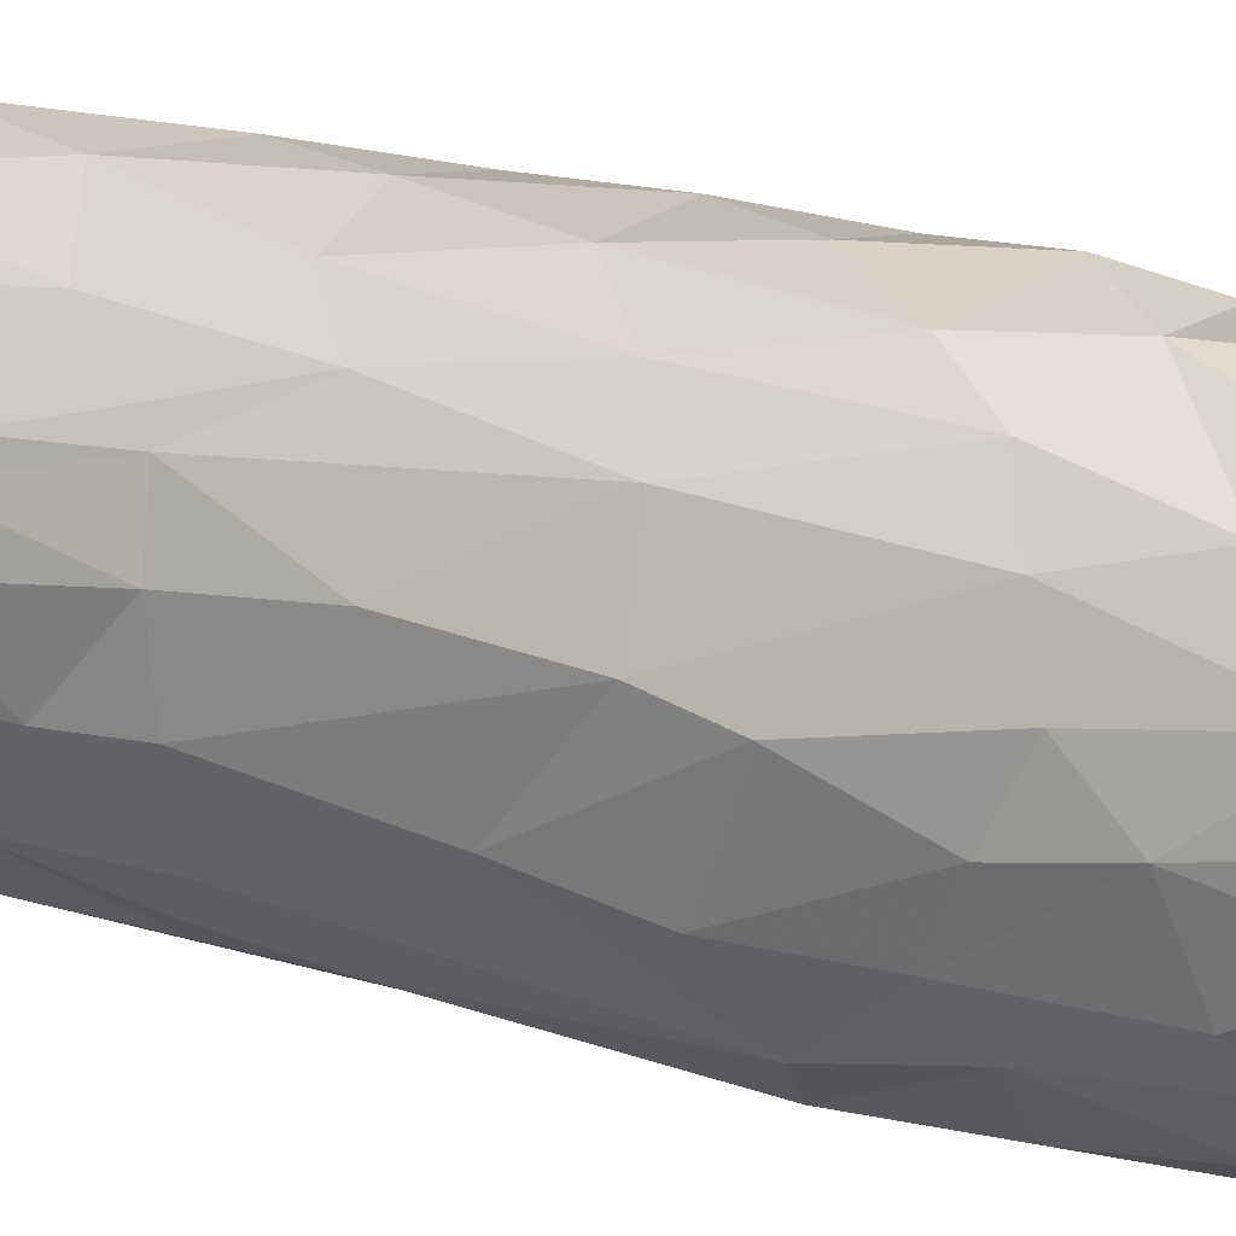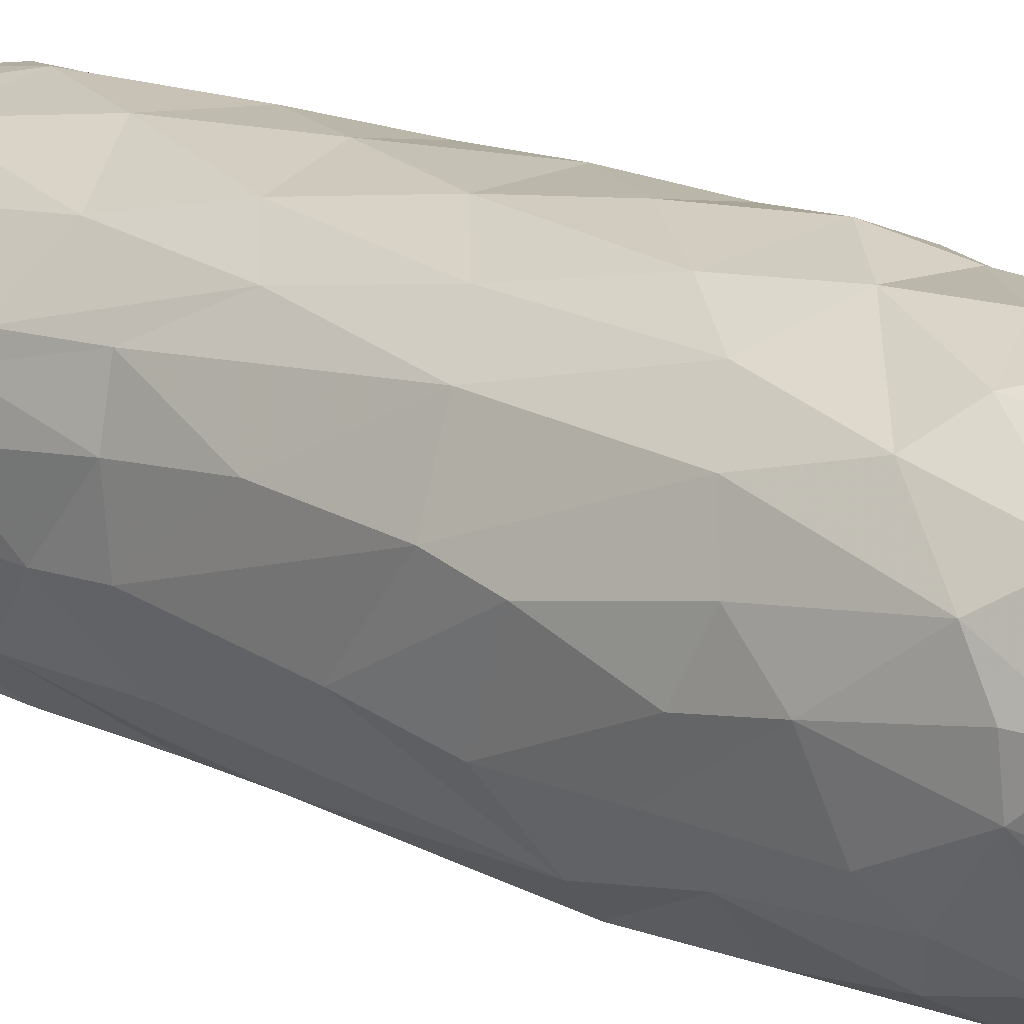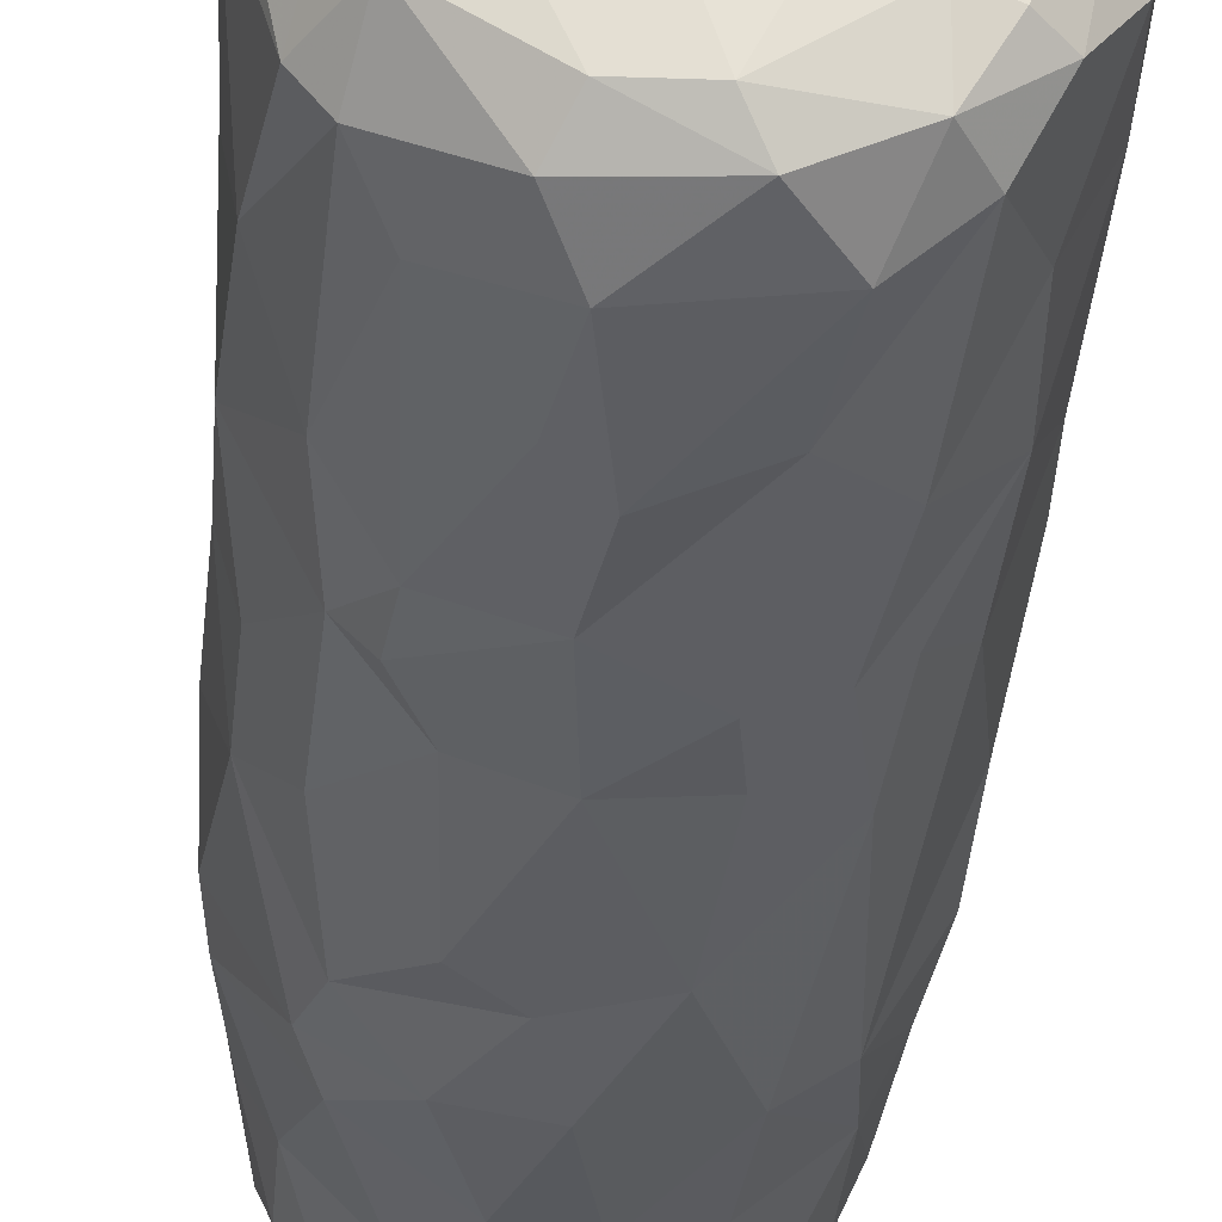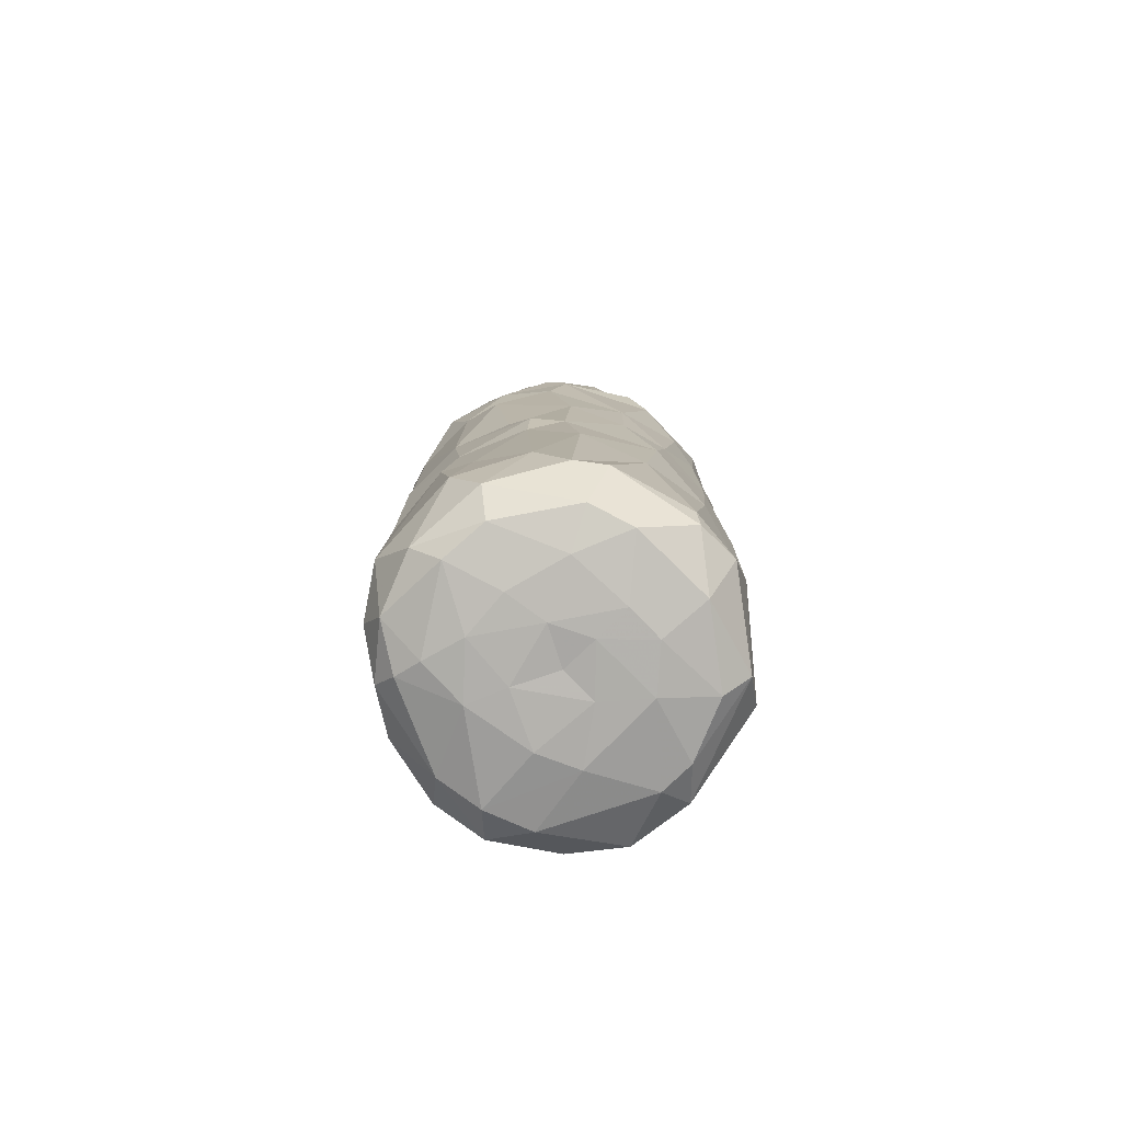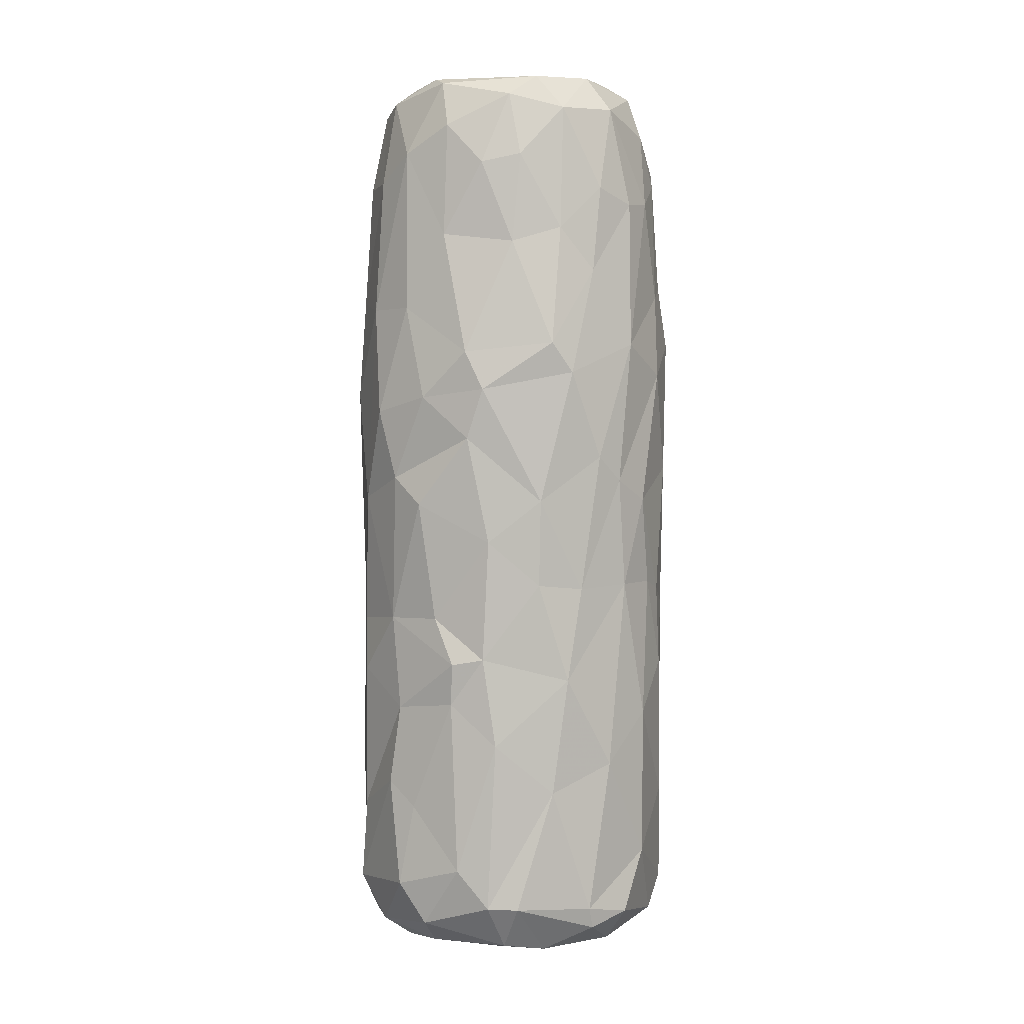
<metadata>
{"format":"obj","ext":"obj","renderer":"f3d","projection":"perspective","resolution":1024,"background":"white","views":[{"elev":18.5,"azim":-57.9,"up":"+Y"},{"elev":16.7,"azim":-45.4,"up":"+Y"},{"elev":-36.3,"azim":175.8,"up":"+Y"},{"elev":-79.2,"azim":44.3,"up":"+Z"},{"elev":3.5,"azim":56.5,"up":"+Z"}]}
</metadata>
<code>
v -0.01583 -0.02802 -0.09163
v 0.008744 -0.02736 -0.09313
v -0.02187 -0.008206 0.09978
v 0.03086 0.01053 0.07278
v 0.02632 0.02302 -0.03127
v 0.004049 0.03454 -0.07638
v 0.01198 -0.03192 -0.08792
v 0.03176 0.01392 0.006826
v 0.0331 -0.00105 0.05784
v -0.007814 -0.004908 -0.09662
v 0.004515 -0.008371 -0.09655
v -0.03273 -0.001184 0.05412
v -0.007517 0.03339 0.05615
v -0.005387 -0.02852 0.0963
v 0.01432 -0.027 0.08961
v 0.004149 -0.0353 -0.01946
v 0.01663 0.01353 0.1014
v 0.01535 -0.02857 0.0656
v 0.02601 -0.009163 -0.0941
v -0.02879 -0.001597 -0.09231
v 0.01012 0.03351 -0.01523
v 0.03175 -0.01401 0.00724
v 0.0293 -0.01844 -0.08319
v -0.001232 0.03281 -0.08981
v 0.02163 -0.02275 0.0811
v -0.0327 -0.007462 -0.06702
v -0.01924 -0.01766 0.09884
v 0.005076 -0.03178 0.08386
v 0.0262 0.02229 -0.01412
v 0.00066 0.007049 -0.09624
v 0.00066 -0.000661 -0.09599
v -0.004396 0.03175 0.08573
v -0.01355 0.0329 0.03959
v 0.0286 -0.005998 0.09334
v 0.008509 0.01374 -0.09644
v -0.008387 0.03482 -0.04507
v -0.01556 -0.01822 -0.09516
v 0.01856 0.01919 0.09833
v 0.007485 0.03481 0.006547
v 0.02521 -0.02366 -0.08308
v -0.01526 -0.0328 0.03045
v 0.00535 -0.02436 0.1008
v -0.03068 -0.01215 0.04895
v -0.03452 0.005556 0.0366
v -0.0102 -0.02062 0.1007
v -0.01656 0.03169 -0.01549
v 0.007823 -0.03369 0.04968
v -0.02623 0.004367 0.09748
v 0.008783 0.03229 0.05549
v 0.01608 0.007049 -0.09634
v 0.01608 -0.000661 -0.0963
v -0.03034 0.01673 -0.06526
v -0.002056 0.000498 0.1022
v 0.01913 0.0303 0.04195
v 0.01522 0.03121 -0.0466
v -0.03152 0.009972 0.05933
v -0.01571 0.0289 0.07604
v 0.03427 -0.002434 -0.08408
v -0.02326 0.017 -0.09312
v 0.01723 0.02901 0.05352
v -0.03449 0.003689 -0.04751
v 0.02079 0.02658 0.05506
v -0.03425 0.008076 0.02451
v 0.02277 -0.0163 0.09616
v -0.02043 0.0292 0.01789
v 0.03414 0.003121 -0.05191
v 0.0264 0.008069 -0.09408
v -0.01348 -0.03011 0.07753
v -0.002747 0.02688 -0.09356
v -0.03276 -0.009453 0.01015
v 0.02298 -0.0178 -0.09273
v 0.02176 0.02683 -0.06242
v -0.003067 0.03568 0.02486
v 0.02053 -0.02862 -0.07492
v 0.02193 0.02366 -0.09047
v -0.02244 0.02745 -0.03643
v -0.03415 0.002582 -0.08577
v 0.007383 0.02643 0.09725
v 0.02261 -0.02771 0.03982
v -0.03369 -0.005815 -0.01965
v 0.02276 -0.02733 0.02096
v -0.02953 0.005167 0.08849
v -0.003863 -0.03281 0.07806
v -0.03394 0.009503 0.0002189
v 0.03364 0.007922 -0.08625
v -0.008919 -0.0349 -0.06344
v -0.02385 -0.02527 0.03345
v -0.02641 -0.01702 0.07914
v -0.008622 -0.03495 -0.02062
v -0.03041 0.01761 -0.02241
v -0.021 0.02807 0.05063
v 0.02751 0.01746 0.07362
v 0.006075 -0.03573 0.01206
v 0.01898 -0.02922 -0.03787
v 0.00458 0.02685 -0.09398
v -0.00918 0.0143 -0.09583
v -0.03408 0.004425 -0.07039
v -0.03145 0.0128 -0.08917
v -0.02025 -0.02846 -0.08452
v -0.02608 -0.02005 0.05395
v 0.02647 -0.01793 0.06386
v 0.02647 -0.0224 -0.0468
v -0.01283 0.006091 -0.09662
v -0.01599 -0.03121 -0.03009
v 0.02862 0.006822 0.09376
v -0.02674 0.007571 -0.09417
v 0.01524 -0.03103 -0.019
v 0.01012 -0.03363 -0.06159
v 0.01823 0.02962 -0.08402
v 0.03205 0.001599 0.07598
v -0.00705 -0.01608 -0.09627
v -0.00097 -0.02795 -0.09406
v -0.004129 -0.0329 -0.09037
v -0.01437 0.03162 -0.08828
v -0.02135 -0.0269 -0.02908
v 0.01402 -0.03325 0.02989
v 0.03111 -0.01401 -0.01132
v -0.002296 0.0353 -0.01774
v -0.02107 -0.01925 -0.09348
v -0.03236 -0.01237 0.02905
v 0.03491 -0.000402 0.01674
v -0.000358 0.03571 -0.06761
v -0.01139 -0.03483 -0.0815
v 0.005059 0.03499 -0.03668
v 0.003331 0.03594 0.04414
v 0.01645 0.02173 -0.09437
v -0.0294 -0.01189 0.07299
v 0.02372 0.003748 0.1011
v -0.01233 -0.02691 0.09404
v 0.03375 -0.008072 -0.03241
v -0.00973 0.03444 0.006948
v 0.002942 -0.01701 -0.096
v 0.02289 0.02672 0.01353
v 0.01796 0.02984 -0.01825
v -0.03119 -0.01126 -0.08637
v -0.02915 0.01343 0.08367
v 0.03449 -0.007534 0.03536
v -0.01985 -0.02905 -0.009965
v 0.02546 -0.02358 -0.001791
v 0.02553 0.02204 0.05264
v -0.003847 0.03313 0.07084
v -0.01825 0.007454 0.1024
v -0.02791 0.02001 0.05568
v 0.02013 -0.02964 -0.02884
v -0.03152 0.01654 -0.04156
v 0.01379 -0.03425 0.006338
v -0.006709 -0.03563 0.007139
v 0.007604 -0.03585 -0.07925
v -0.02491 0.02474 -0.06857
v -0.02478 0.0256 -0.006731
v -0.006924 -0.03591 -0.03207
v -0.0289 -0.003603 0.08903
v -0.02783 -0.02046 -0.04666
v 0.03397 0.008731 0.04163
v 0.03324 -0.012 0.04179
v 0.0287 0.02033 0.0349
v 0.003928 -0.03604 -0.05652
v 0.009368 0.02949 0.08821
v -0.02001 -0.02612 0.0736
v 0.02099 0.0245 0.0784
v 0.0119 0.03293 0.02463
v -0.02541 -0.02005 -0.0894
v 0.006081 -0.03465 -0.03956
v 0.02317 -0.009457 0.1005
v -0.01596 0.03179 -0.0706
v -0.01397 -0.03183 0.05144
v -0.02639 -0.0205 -0.06779
v 0.02308 0.01952 0.08916
v -0.01884 -0.03012 -0.0518
v 0.03392 -0.004564 -0.01232
v 0.01529 -0.01373 -0.0954
v -0.002948 -0.03541 0.04942
v 0.02666 -0.01601 0.08282
v 0.009655 -0.02529 0.09937
v -0.01185 0.02656 0.09347
v 0.0334 0.007651 -0.01189
v -0.01051 0.02274 0.1004
v 0.02565 -0.0252 0.03169
v -0.0232 0.01951 0.09241
v -0.02813 0.02179 0.02298
v 0.03222 -0.011 -0.05746
v -0.01558 -0.007936 -0.0962
v 0.02448 -0.02441 -0.02768
v -0.01855 0.01743 0.09996
v -0.0215 -0.02099 0.0899
v 0.03361 -0.001103 -0.08863
v -0.03244 0.001637 0.06863
v 0.00837 -0.000661 -0.09654
v -0.0235 0.02402 0.07183
v -0.0337 0.007156 -0.02105
v 0.001755 -0.03722 0.0267
v 0.03139 0.01444 -0.07349
v 0.01667 0.02751 0.08173
v 0.02979 0.01691 -0.01196
v 0.03405 0.005627 0.01145
v 0.03092 -0.008291 0.067
v -0.02739 -0.02009 -0.02176
v 0.01063 0.03056 0.07928
v -0.03294 0.01188 -0.04528
v 0.03202 0.01407 -0.0415
v -0.03281 -0.007311 -0.03421
v -0.02468 0.02554 -0.08397
f 113 123 1
f 135 77 20
f 1 99 162
f 123 99 1
f 119 1 162
f 1 119 37
f 112 1 37
f 37 111 112
f 111 132 112
f 113 1 112
f 37 119 182
f 182 119 20
f 119 162 20
f 20 162 135
f 37 182 111
f 111 182 10
f 10 11 111
f 132 111 11
f 103 10 182
f 11 10 31
f 113 148 123
f 123 157 86
f 123 148 157
f 77 135 26
f 26 97 77
f 99 167 162
f 135 162 167
f 86 99 123
f 99 86 169
f 99 169 167
f 167 26 135
f 26 167 153
f 151 169 86
f 157 163 86
f 86 163 151
f 104 169 151
f 151 89 104
f 26 153 201
f 26 61 97
f 197 201 153
f 201 61 26
f 61 201 190
f 197 80 201
f 201 80 190
f 167 169 153
f 104 153 169
f 153 104 115
f 153 115 197
f 104 89 138
f 16 89 151
f 89 16 147
f 93 147 16
f 197 70 80
f 70 63 80
f 63 84 80
f 115 138 197
f 115 104 138
f 138 87 197
f 89 147 138
f 138 147 41
f 41 147 172
f 147 191 172
f 63 70 44
f 70 120 44
f 87 138 41
f 197 87 70
f 70 87 120
f 120 87 43
f 41 172 166
f 172 83 166
f 166 83 68
f 12 44 120
f 43 12 120
f 187 43 127
f 187 12 43
f 41 100 87
f 166 100 41
f 100 43 87
f 166 159 100
f 68 159 166
f 100 127 43
f 187 127 152
f 100 159 88
f 100 88 127
f 159 68 185
f 88 159 185
f 127 88 152
f 68 129 185
f 27 185 129
f 68 83 129
f 83 14 129
f 28 14 83
f 129 14 27
f 88 185 152
f 185 27 152
f 152 27 3
f 152 3 48
f 14 42 45
f 14 45 27
f 45 3 27
f 142 3 45
f 53 142 45
f 20 77 98
f 20 106 182
f 182 106 103
f 59 96 106
f 103 106 96
f 20 98 106
f 98 59 106
f 103 30 10
f 31 10 30
f 103 96 30
f 30 96 35
f 59 98 202
f 114 59 202
f 59 69 96
f 96 69 35
f 35 69 95
f 114 69 59
f 95 69 24
f 24 69 114
f 77 97 98
f 97 52 98
f 52 202 98
f 202 52 149
f 97 61 199
f 97 199 52
f 199 145 52
f 165 202 149
f 165 114 202
f 24 114 122
f 114 165 122
f 24 122 6
f 165 36 122
f 122 36 124
f 199 61 190
f 199 190 90
f 145 199 90
f 52 145 149
f 149 76 165
f 145 76 149
f 145 150 76
f 165 76 36
f 36 76 46
f 36 46 118
f 36 118 124
f 90 190 84
f 80 84 190
f 90 84 180
f 145 90 150
f 180 150 90
f 150 46 76
f 46 150 65
f 118 46 131
f 46 65 131
f 39 118 131
f 84 63 180
f 65 150 180
f 91 65 180
f 131 65 33
f 33 73 131
f 63 44 143
f 44 56 143
f 63 143 180
f 44 12 56
f 56 12 187
f 143 56 136
f 143 91 180
f 65 91 33
f 91 143 189
f 91 189 13
f 33 125 73
f 33 91 13
f 125 33 13
f 56 187 136
f 187 152 82
f 82 136 187
f 143 136 189
f 179 57 189
f 189 57 13
f 82 152 48
f 82 48 136
f 48 179 136
f 184 179 48
f 189 136 179
f 57 179 175
f 179 184 177
f 175 179 177
f 57 175 32
f 32 175 78
f 177 78 175
f 57 141 13
f 32 141 57
f 3 142 48
f 142 184 48
f 142 177 184
f 2 113 112
f 7 113 2
f 113 7 148
f 112 132 2
f 2 132 171
f 2 71 7
f 7 71 40
f 71 2 171
f 40 71 23
f 19 23 71
f 171 132 11
f 31 188 11
f 188 51 11
f 171 11 51
f 51 19 171
f 71 171 19
f 186 23 19
f 186 19 67
f 74 148 7
f 108 157 148
f 148 74 108
f 74 94 108
f 40 74 7
f 102 74 40
f 74 102 94
f 40 181 102
f 23 181 40
f 58 23 186
f 23 58 181
f 58 66 181
f 108 94 157
f 163 16 151
f 94 163 157
f 144 163 94
f 163 144 16
f 16 144 107
f 183 94 102
f 130 183 102
f 102 181 130
f 144 94 183
f 144 183 107
f 181 66 130
f 130 176 170
f 107 146 16
f 16 146 93
f 183 130 117
f 117 139 183
f 170 117 130
f 139 107 183
f 139 146 107
f 22 81 139
f 117 22 139
f 117 170 22
f 121 22 170
f 170 195 121
f 93 191 147
f 146 81 93
f 81 116 93
f 93 116 191
f 79 116 178
f 81 146 139
f 22 178 81
f 22 137 178
f 81 178 116
f 155 178 137
f 178 155 79
f 121 137 22
f 191 47 172
f 191 116 47
f 116 79 47
f 28 83 172
f 47 28 172
f 47 18 28
f 79 155 101
f 196 101 155
f 18 47 79
f 79 101 18
f 18 101 25
f 173 101 196
f 121 154 137
f 137 9 155
f 137 154 9
f 155 9 196
f 15 28 18
f 18 25 15
f 101 173 25
f 196 34 173
f 110 34 196
f 28 174 14
f 15 174 28
f 14 174 42
f 25 64 15
f 25 173 64
f 15 64 174
f 64 173 34
f 34 164 64
f 128 164 34
f 196 9 110
f 174 164 42
f 174 64 164
f 45 42 53
f 42 164 53
f 31 30 188
f 188 30 35
f 35 50 188
f 51 188 50
f 50 35 126
f 50 67 51
f 19 51 67
f 126 67 50
f 85 186 67
f 85 67 75
f 95 126 35
f 75 126 95
f 67 126 75
f 24 75 95
f 75 24 109
f 75 192 85
f 109 192 75
f 192 109 72
f 109 55 72
f 58 186 85
f 192 58 85
f 58 192 66
f 192 200 66
f 24 6 109
f 109 6 55
f 6 122 55
f 55 122 124
f 192 72 200
f 5 200 72
f 72 55 134
f 72 134 5
f 200 176 66
f 66 176 130
f 200 5 194
f 55 124 21
f 21 134 55
f 5 29 194
f 134 29 5
f 29 134 133
f 8 194 29
f 29 133 8
f 194 176 200
f 176 194 8
f 176 195 170
f 176 8 195
f 21 124 118
f 21 39 134
f 134 39 133
f 118 39 21
f 8 133 156
f 161 54 133
f 156 195 8
f 195 154 121
f 195 156 154
f 39 131 73
f 73 161 39
f 39 161 133
f 125 161 73
f 54 156 133
f 156 54 140
f 140 154 156
f 140 92 154
f 54 62 140
f 154 92 4
f 198 60 49
f 198 193 60
f 160 92 140
f 193 62 60
f 62 160 140
f 154 4 9
f 9 4 110
f 161 125 54
f 125 49 54
f 54 49 60
f 54 60 62
f 125 13 49
f 13 141 49
f 49 141 198
f 62 193 160
f 160 168 92
f 110 105 34
f 110 4 105
f 92 168 105
f 92 105 4
f 34 105 128
f 128 105 38
f 38 105 168
f 198 158 193
f 158 38 193
f 78 158 32
f 78 38 158
f 193 168 160
f 38 168 193
f 141 32 198
f 198 32 158
f 128 53 164
f 128 17 53
f 38 17 128
f 53 17 142
f 142 17 177
f 78 177 17
f 38 78 17

</code>
